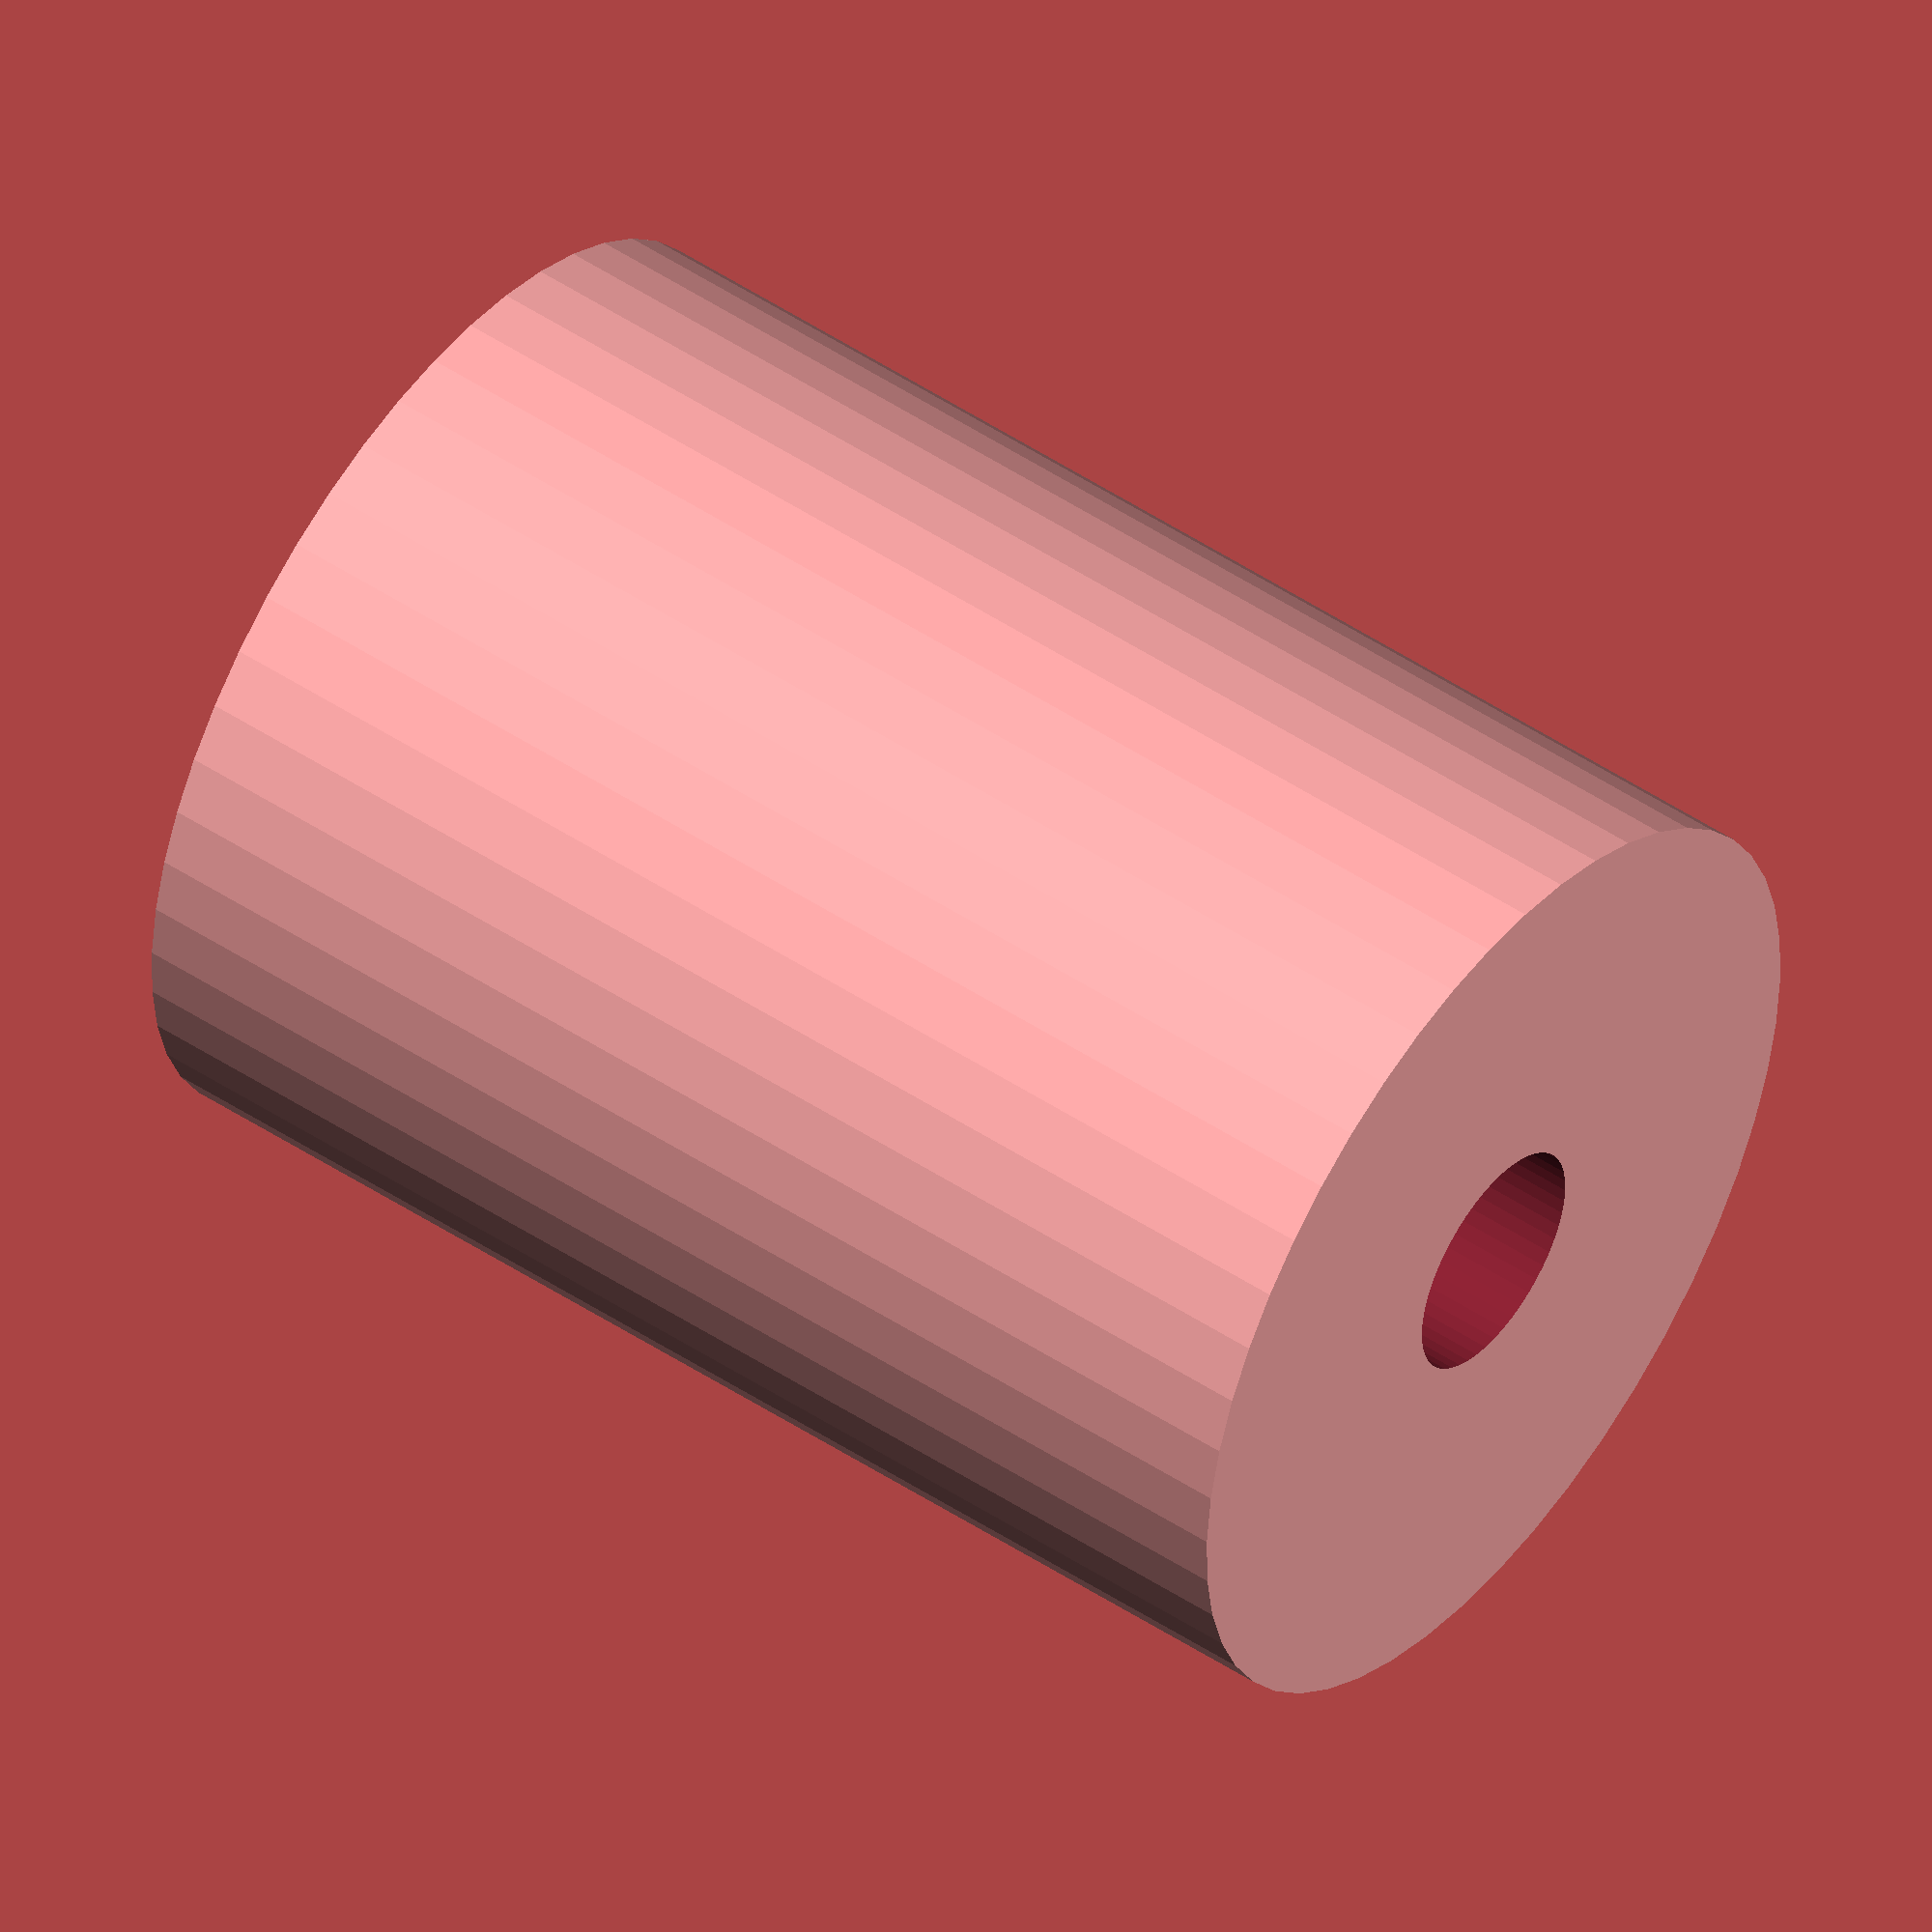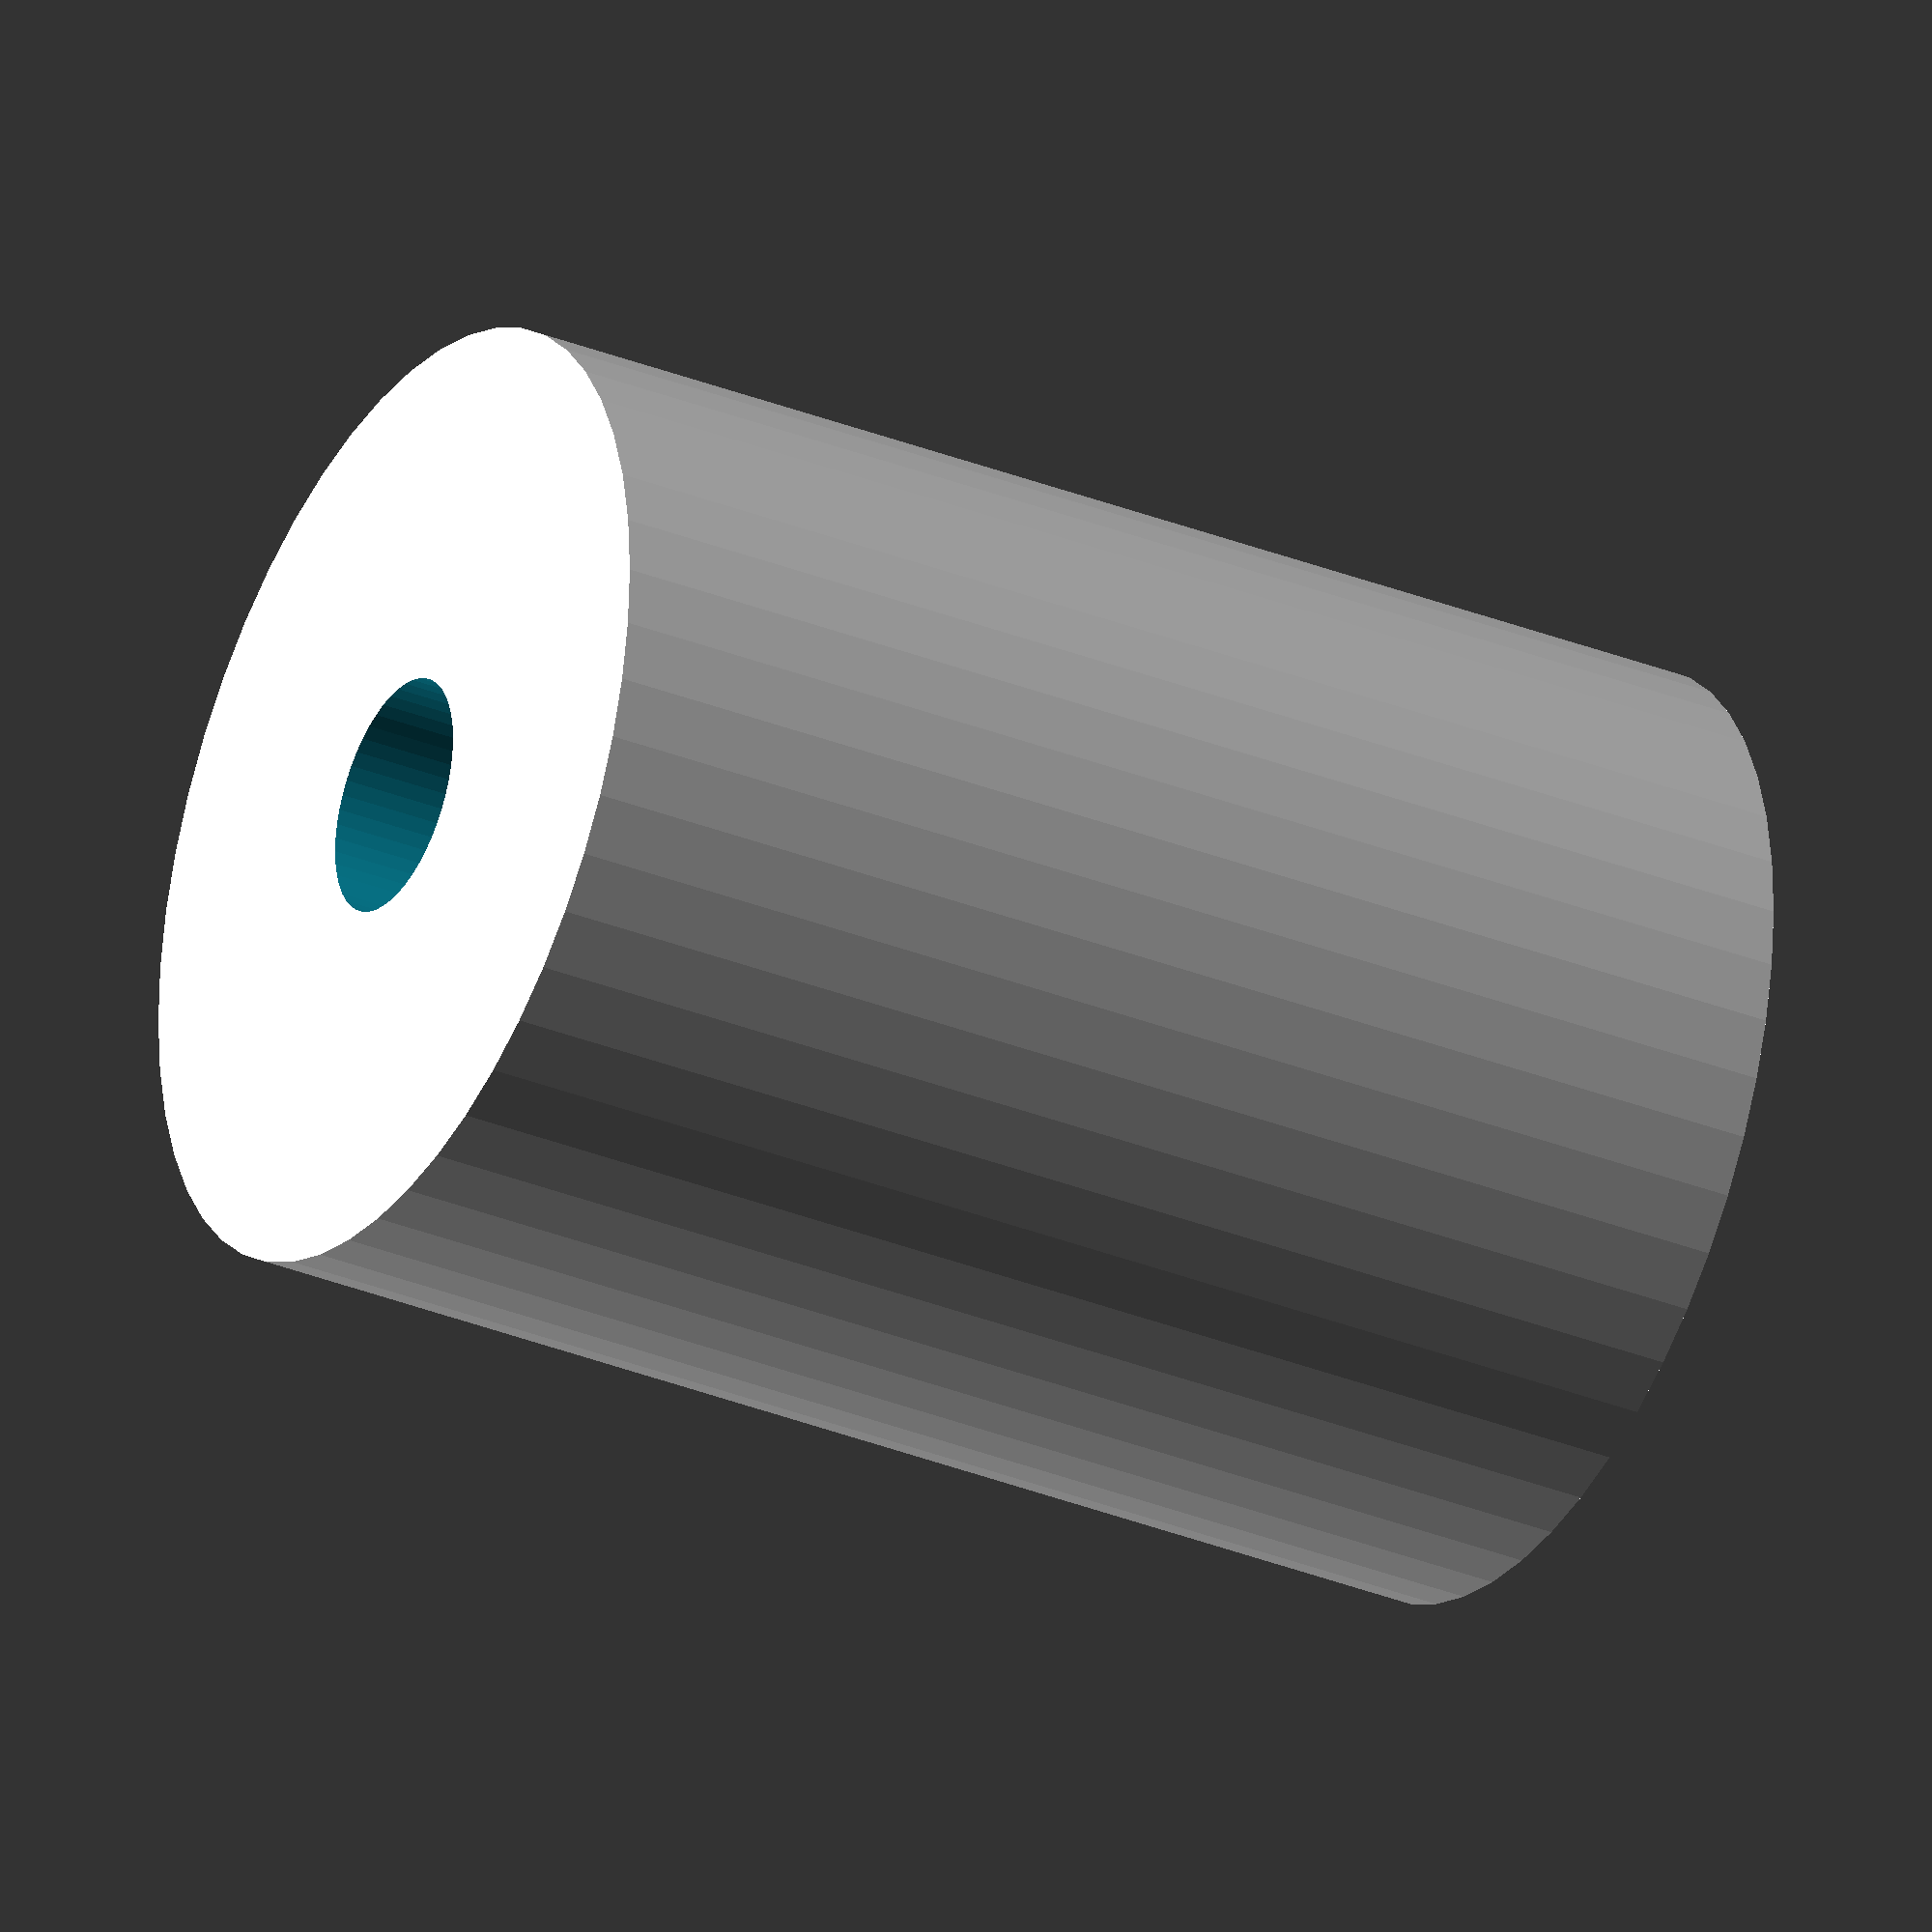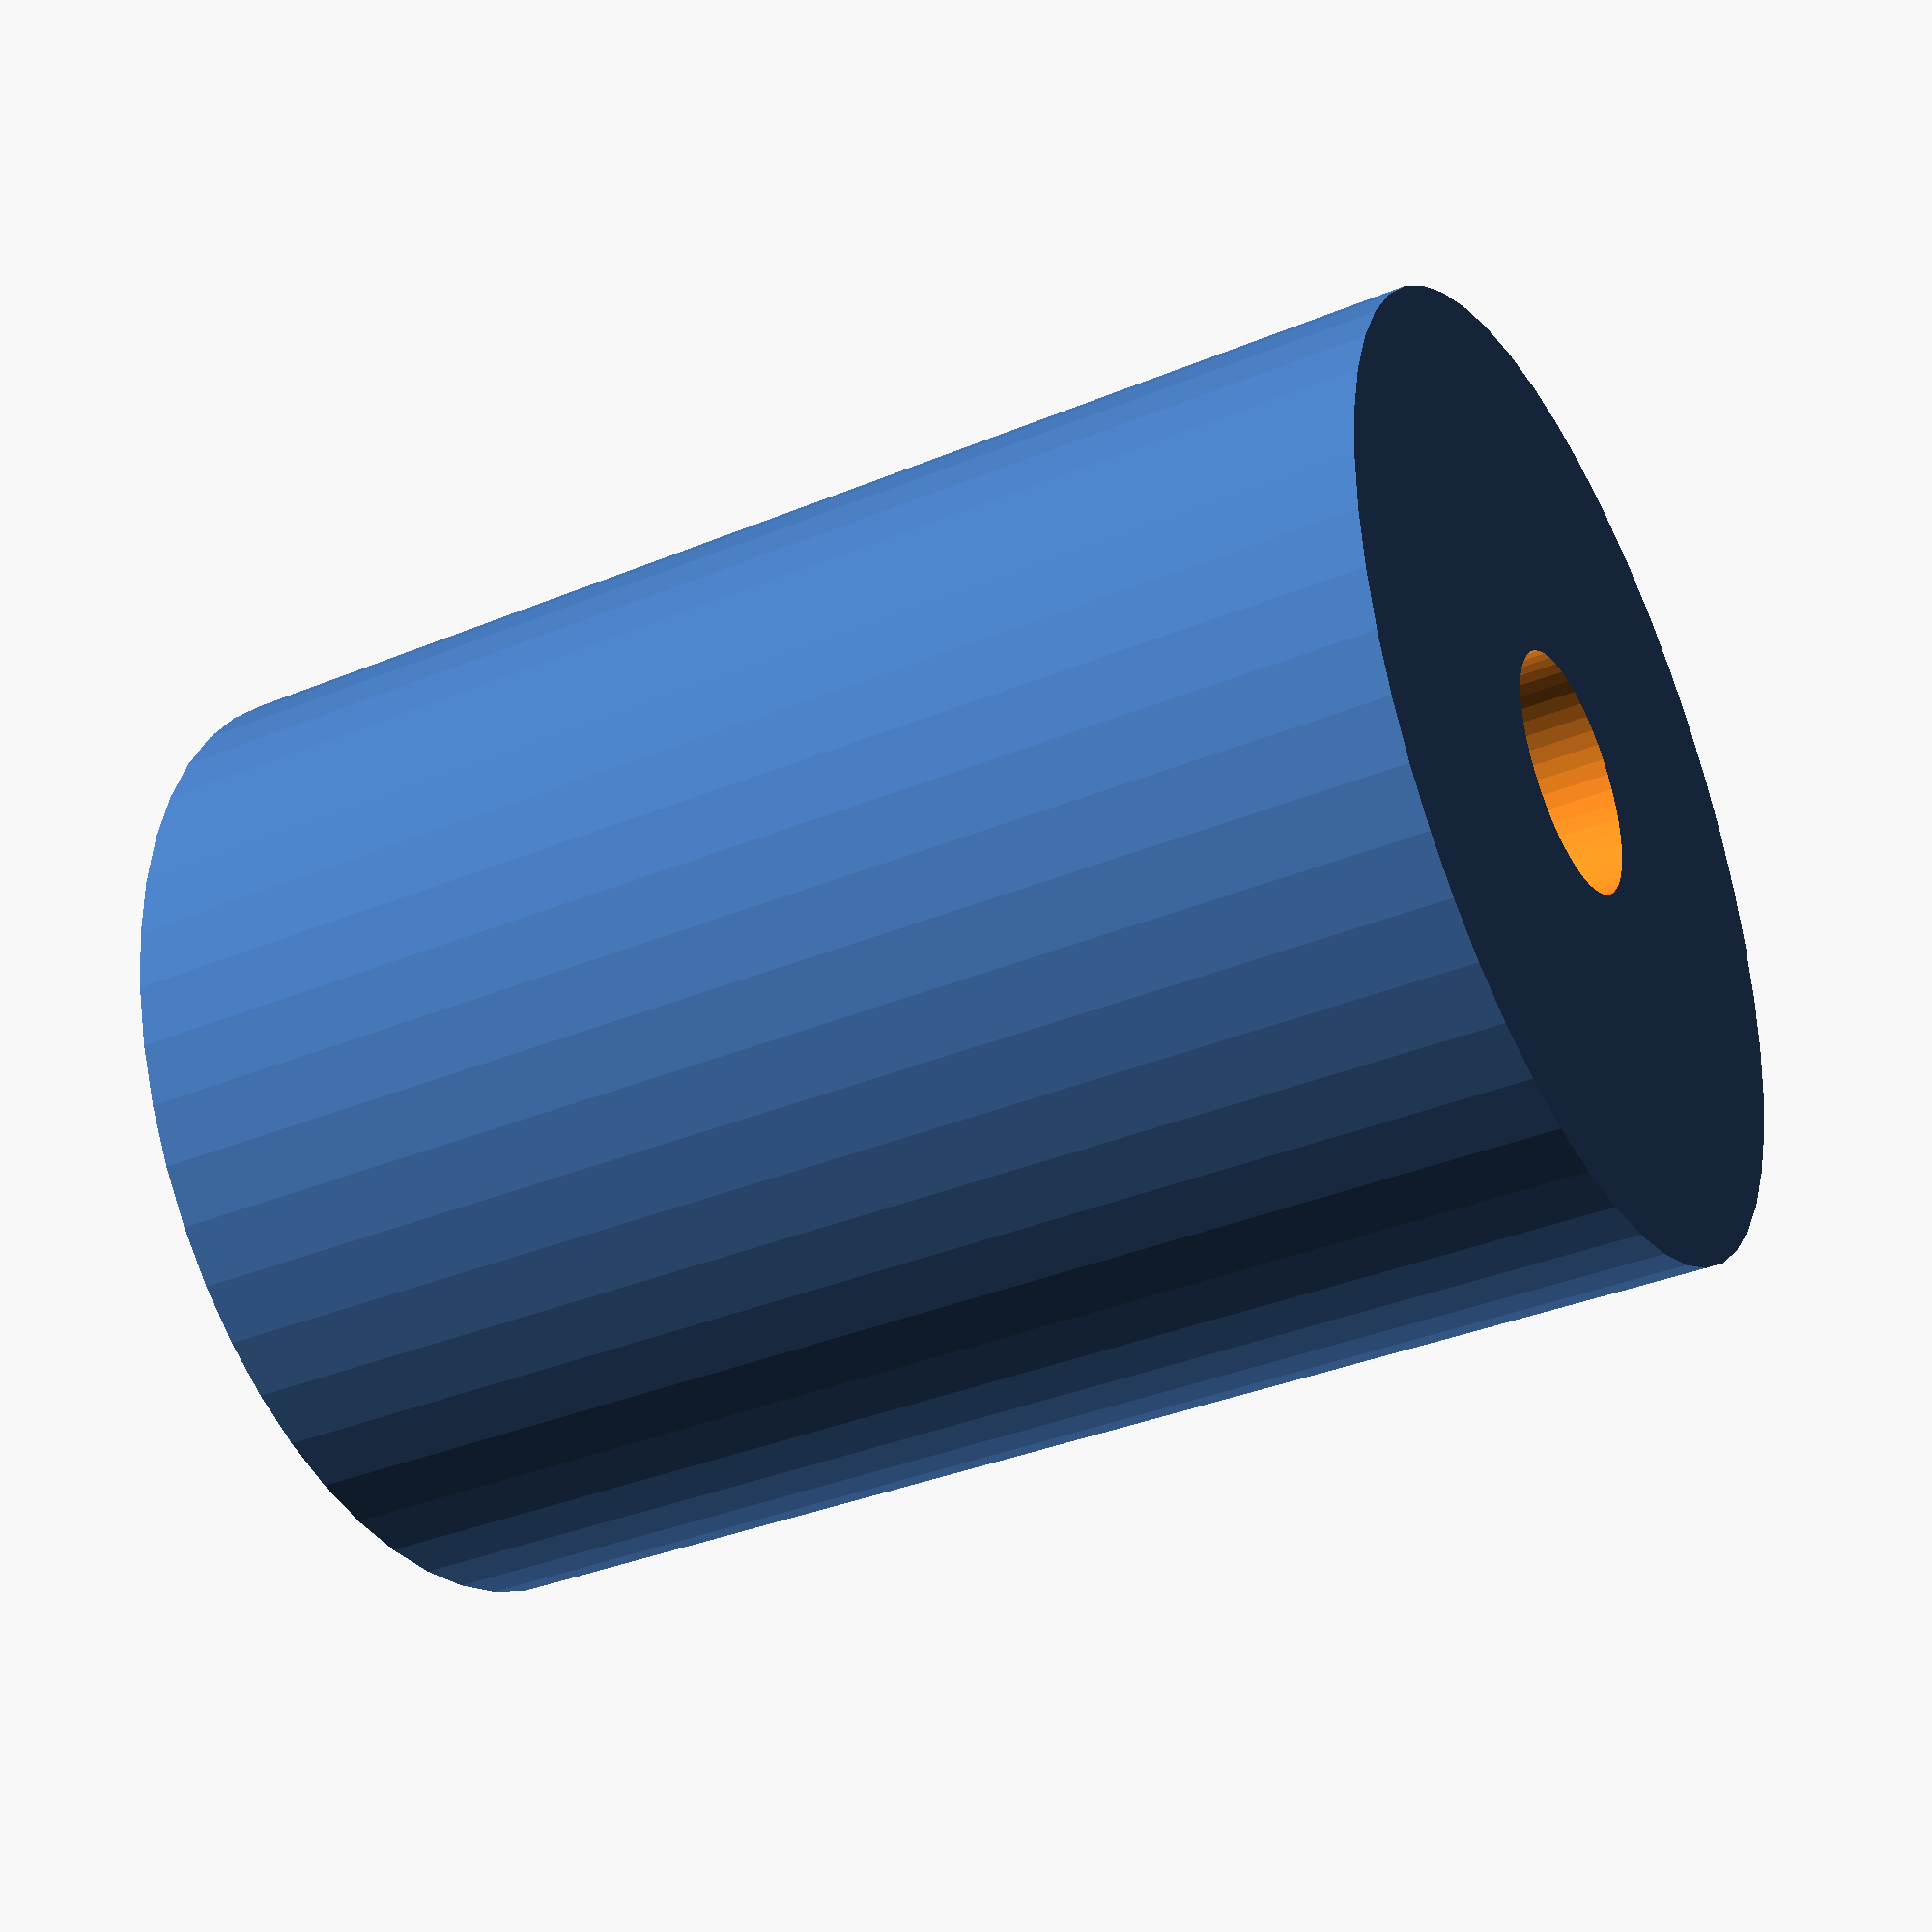
<openscad>
$fn = 50;


difference() {
	union() {
		translate(v = [0, 0, -27.0000000000]) {
			cylinder(h = 54, r = 20.0000000000);
		}
	}
	union() {
		translate(v = [0, 0, -100.0000000000]) {
			cylinder(h = 200, r = 5.0000000000);
		}
	}
}
</openscad>
<views>
elev=130.5 azim=161.2 roll=233.7 proj=o view=solid
elev=212.5 azim=108.3 roll=119.1 proj=o view=solid
elev=35.7 azim=292.6 roll=118.7 proj=p view=wireframe
</views>
